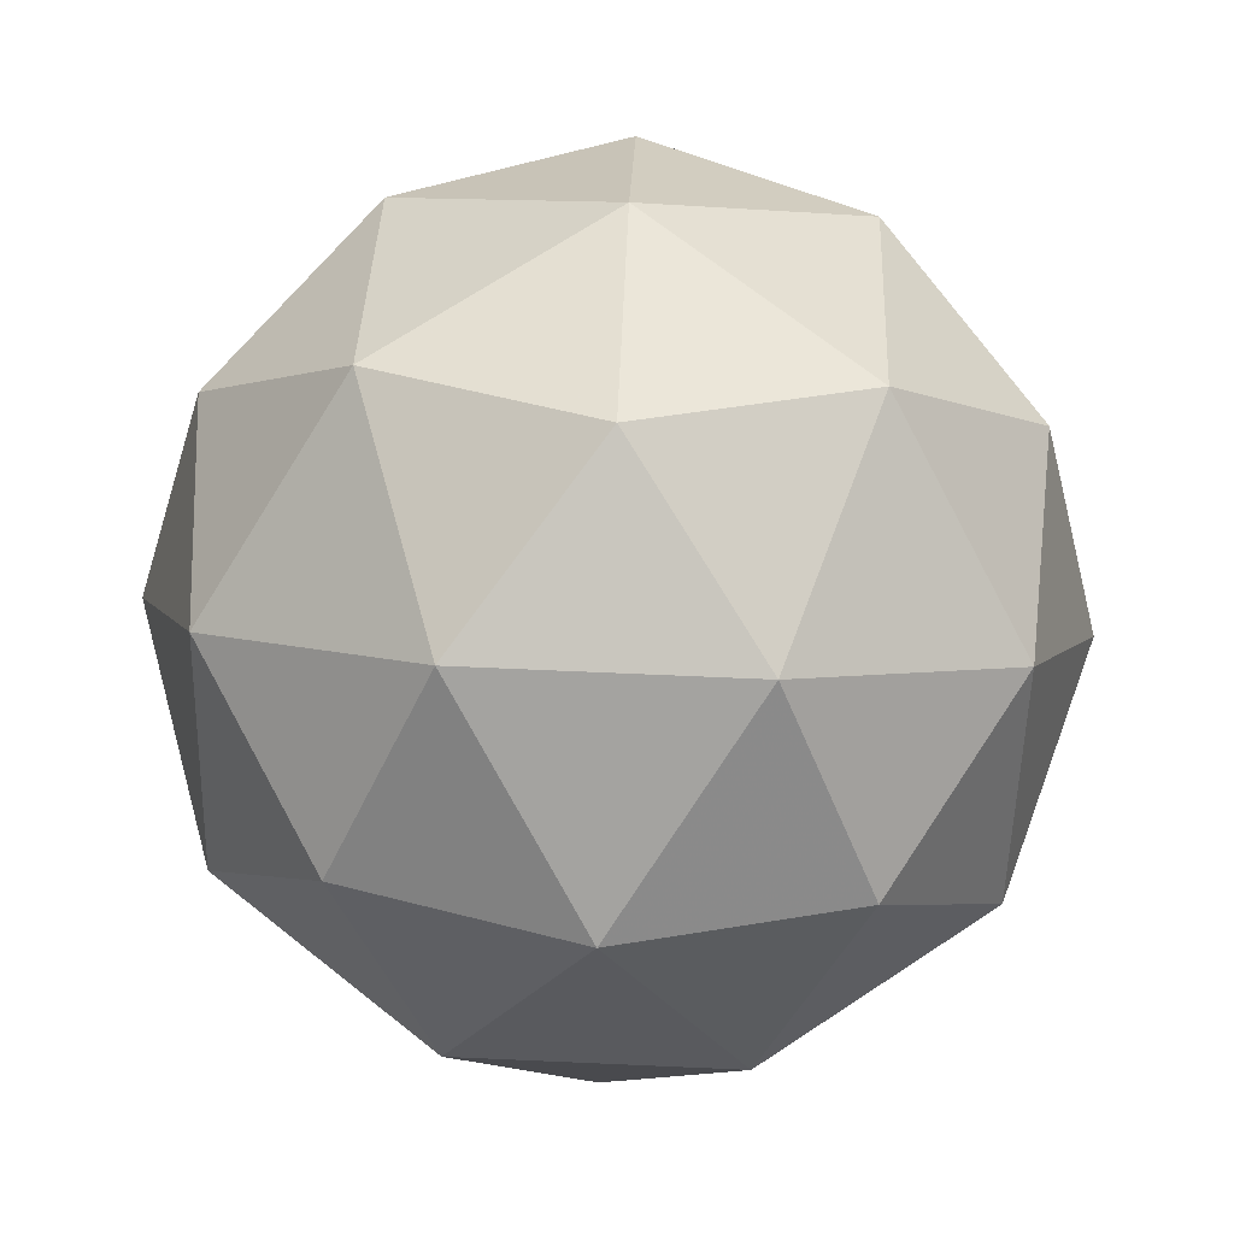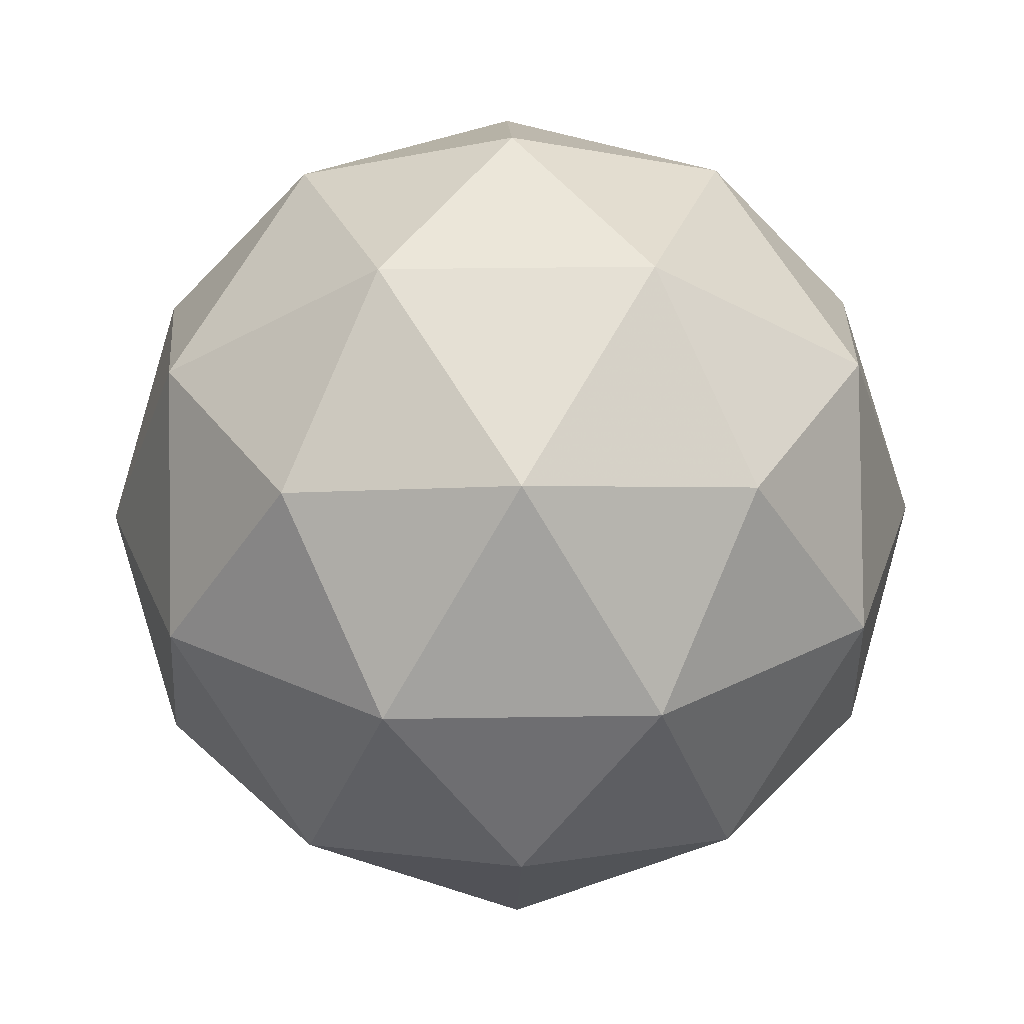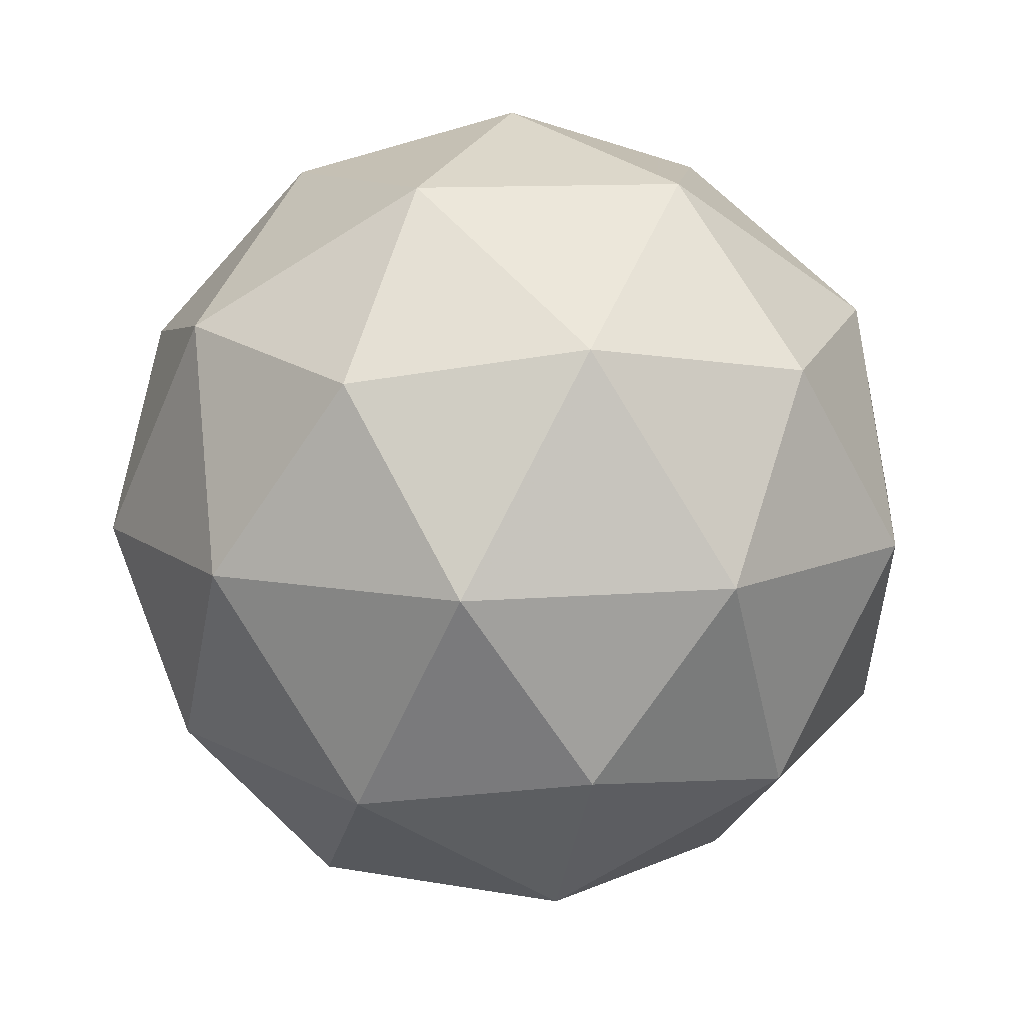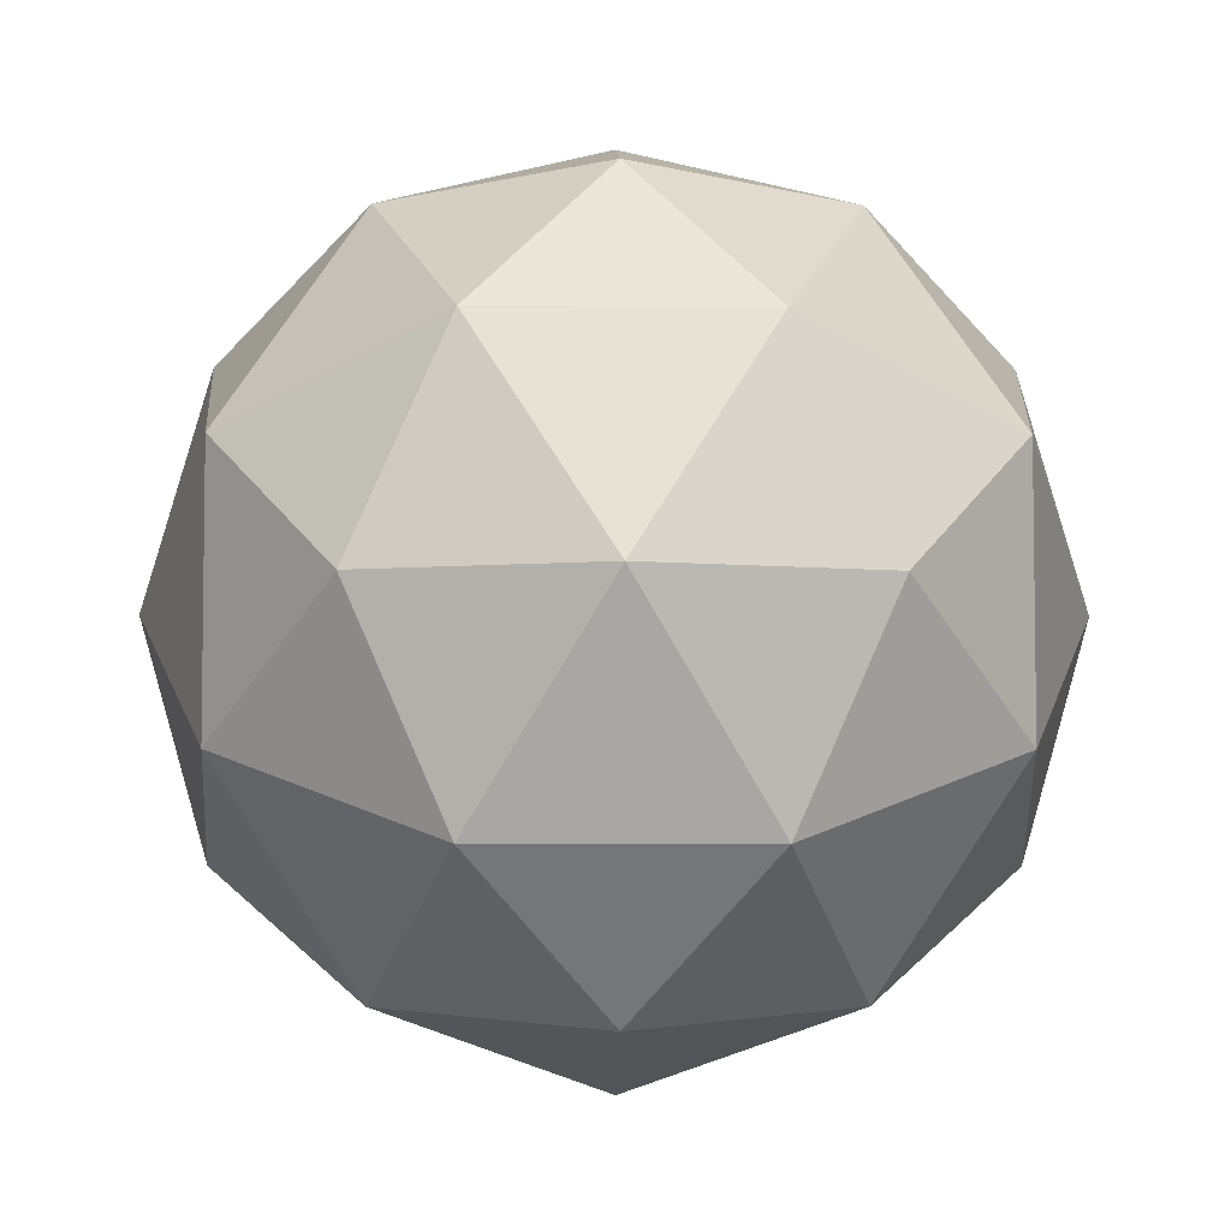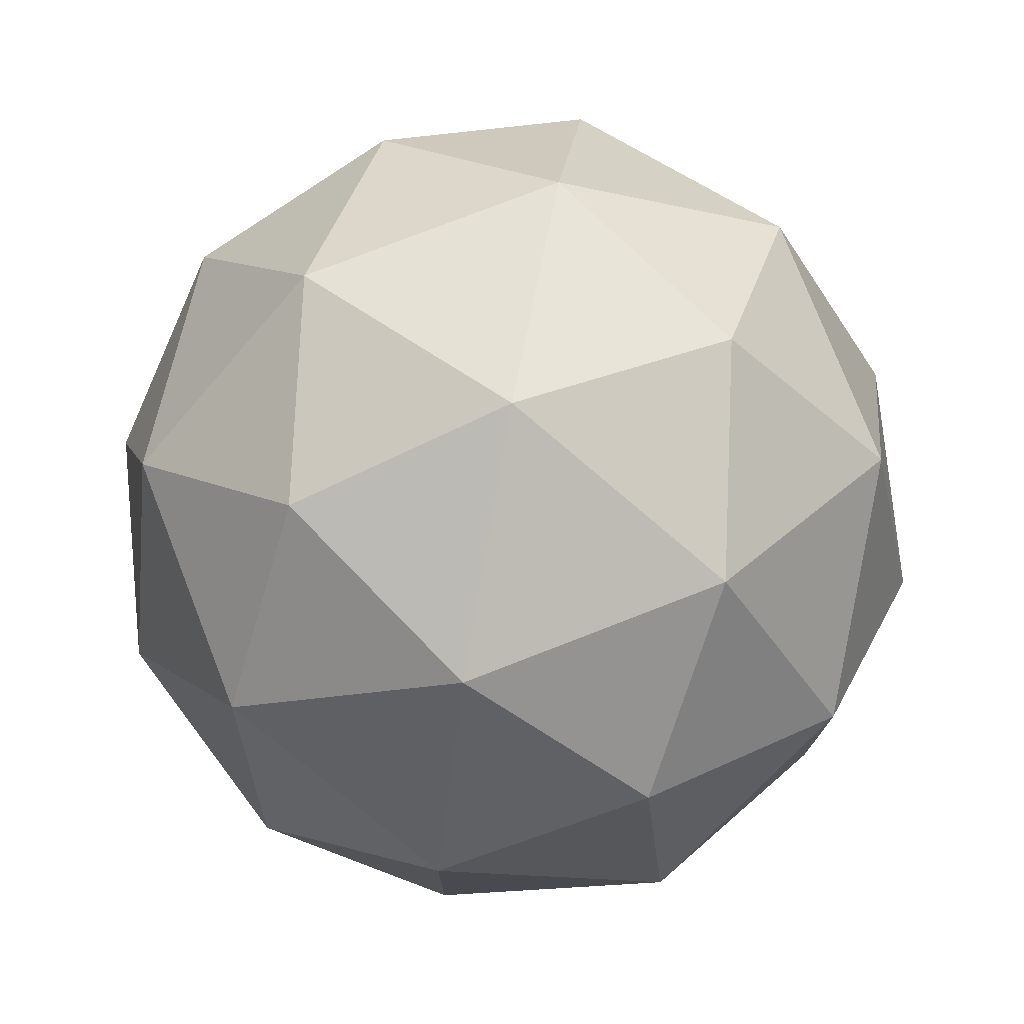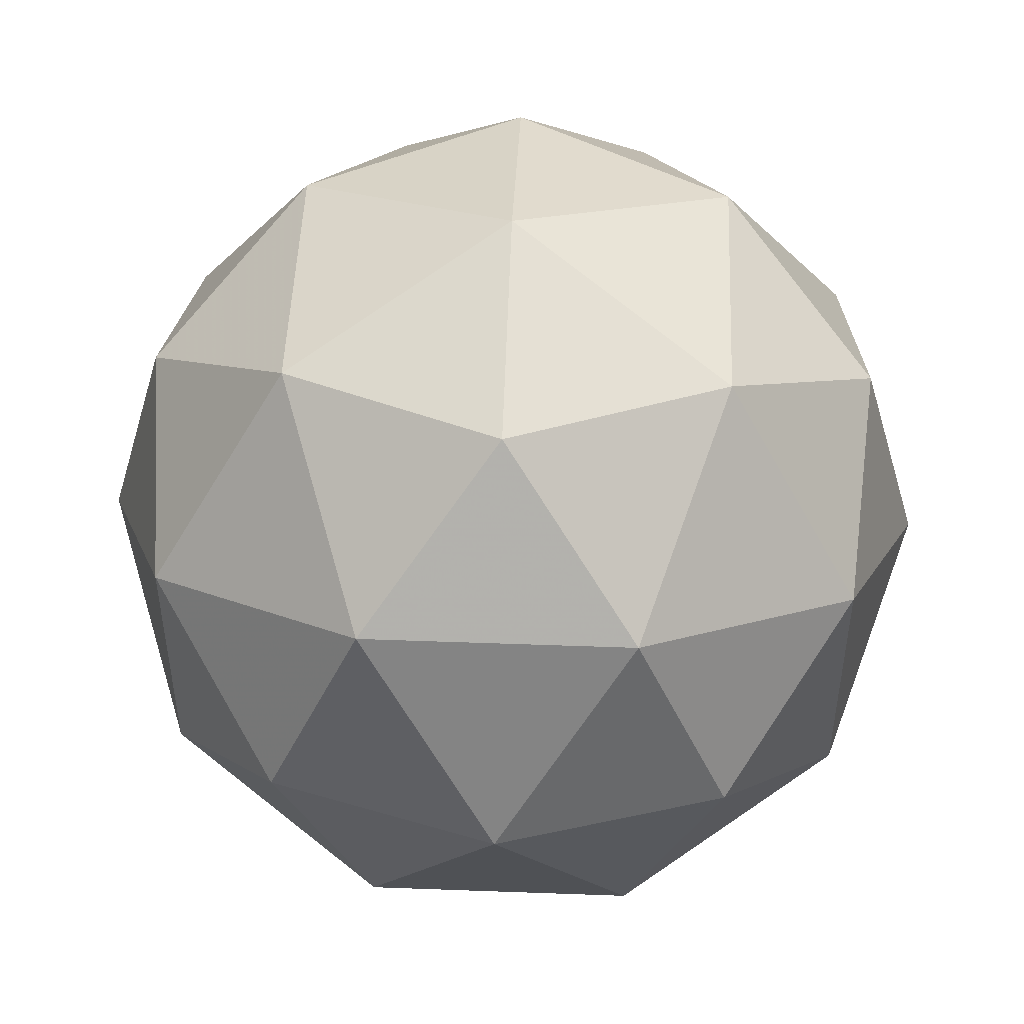
<metadata>
{"format":"obj","ext":"obj","renderer":"f3d","projection":"perspective","resolution":1024,"background":"white","views":[{"elev":69.5,"azim":-87.5,"up":"+Y"},{"elev":28.5,"azim":52.6,"up":"+Y"},{"elev":11.2,"azim":114.4,"up":"+Y"},{"elev":-5.6,"azim":147.3,"up":"+Z"},{"elev":76.4,"azim":37.0,"up":"+Z"},{"elev":49.3,"azim":150.6,"up":"+Z"}]}
</metadata>
<code>
g AVJR-i7-g140-s1207
v 1.002e+04 4024 7477
v 1.011e+04 4055 7542
v 9983 4055 7582
v 1.017e+04 4140 7587
v 1.02e+04 4123 7477
v 9906 4055 7477
v 9983 4055 7372
v 1.011e+04 4055 7412
v 1.022e+04 4234 7542
v 9959 4140 7656
v 1.007e+04 4123 7647
v 1.002e+04 4234 7687
v 9829 4140 7477
v 9872 4123 7582
v 9817 4234 7542
v 9959 4140 7298
v 9872 4123 7372
v 9893 4234 7307
v 1.017e+04 4140 7367
v 1.007e+04 4123 7307
v 1.014e+04 4234 7307
v 1.014e+04 4234 7647
v 9893 4234 7647
v 9817 4234 7412
v 1.002e+04 4234 7267
v 1.022e+04 4234 7412
v 1.007e+04 4328 7656
v 1.016e+04 4344 7582
v 1.005e+04 4412 7582
v 9865 4328 7587
v 9961 4344 7647
v 9927 4412 7542
v 9865 4328 7367
v 9838 4344 7477
v 9927 4412 7412
v 1.007e+04 4328 7298
v 9961 4344 7307
v 1.005e+04 4412 7372
v 1.02e+04 4328 7477
v 1.016e+04 4344 7372
v 1.013e+04 4412 7477
v 1.002e+04 4444 7477
f 1 2 3
f 4 2 5
f 1 3 6
f 1 6 7
f 1 7 8
f 4 5 9
f 10 11 12
f 13 14 15
f 16 17 18
f 19 20 21
f 4 9 22
f 10 12 23
f 13 15 24
f 16 18 25
f 19 21 26
f 27 28 29
f 30 31 32
f 33 34 35
f 36 37 38
f 39 40 41
f 41 38 42
f 41 40 38
f 40 36 38
f 38 35 42
f 38 37 35
f 37 33 35
f 35 32 42
f 35 34 32
f 34 30 32
f 32 29 42
f 32 31 29
f 31 27 29
f 29 41 42
f 29 28 41
f 28 39 41
f 26 40 39
f 26 21 40
f 21 36 40
f 25 37 36
f 25 18 37
f 18 33 37
f 24 34 33
f 24 15 34
f 15 30 34
f 23 31 30
f 23 12 31
f 12 27 31
f 22 28 27
f 22 9 28
f 9 39 28
f 21 25 36
f 21 20 25
f 20 16 25
f 18 24 33
f 18 17 24
f 17 13 24
f 15 23 30
f 15 14 23
f 14 10 23
f 12 22 27
f 12 11 22
f 11 4 22
f 9 26 39
f 9 5 26
f 5 19 26
f 8 20 19
f 8 7 20
f 7 16 20
f 7 17 16
f 7 6 17
f 6 13 17
f 6 14 13
f 6 3 14
f 3 10 14
f 5 8 19
f 5 2 8
f 2 1 8
f 3 11 10
f 3 2 11
f 2 4 11
f 2 4 11

</code>
